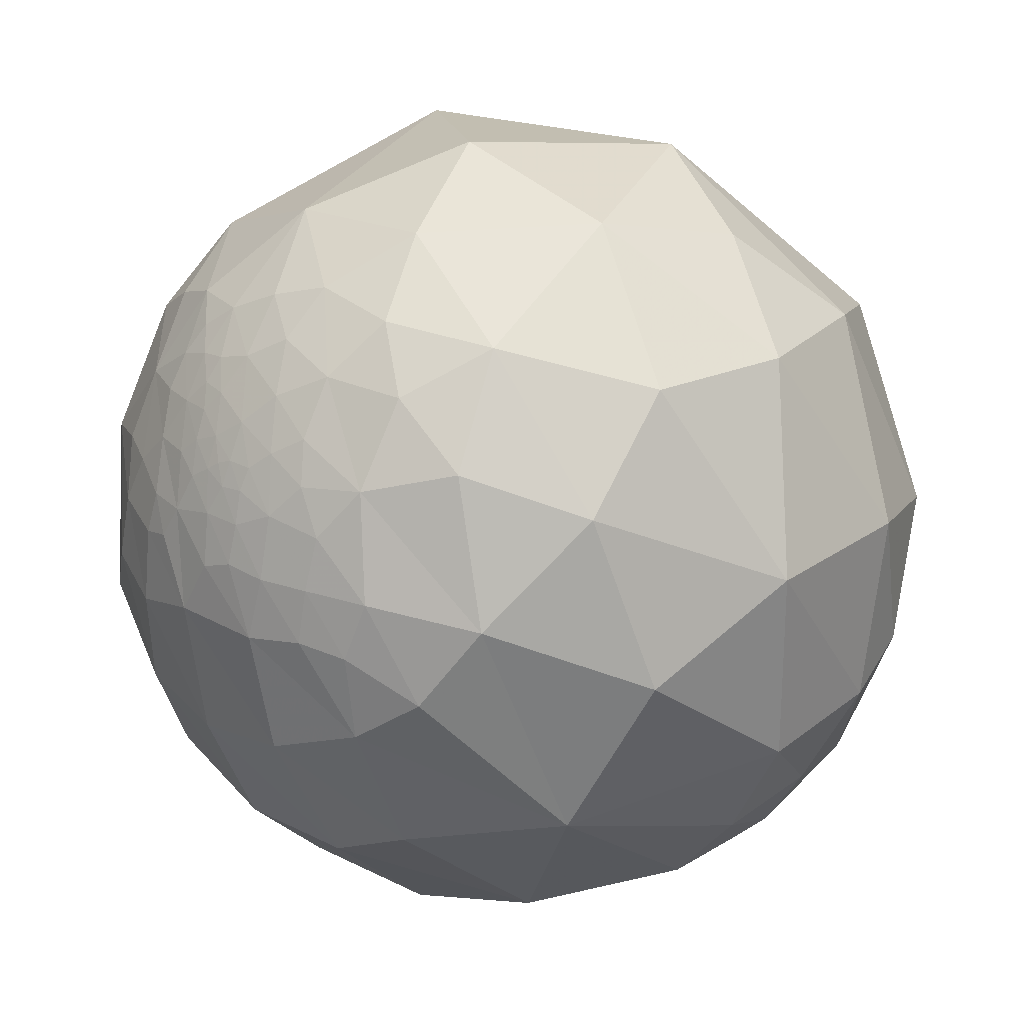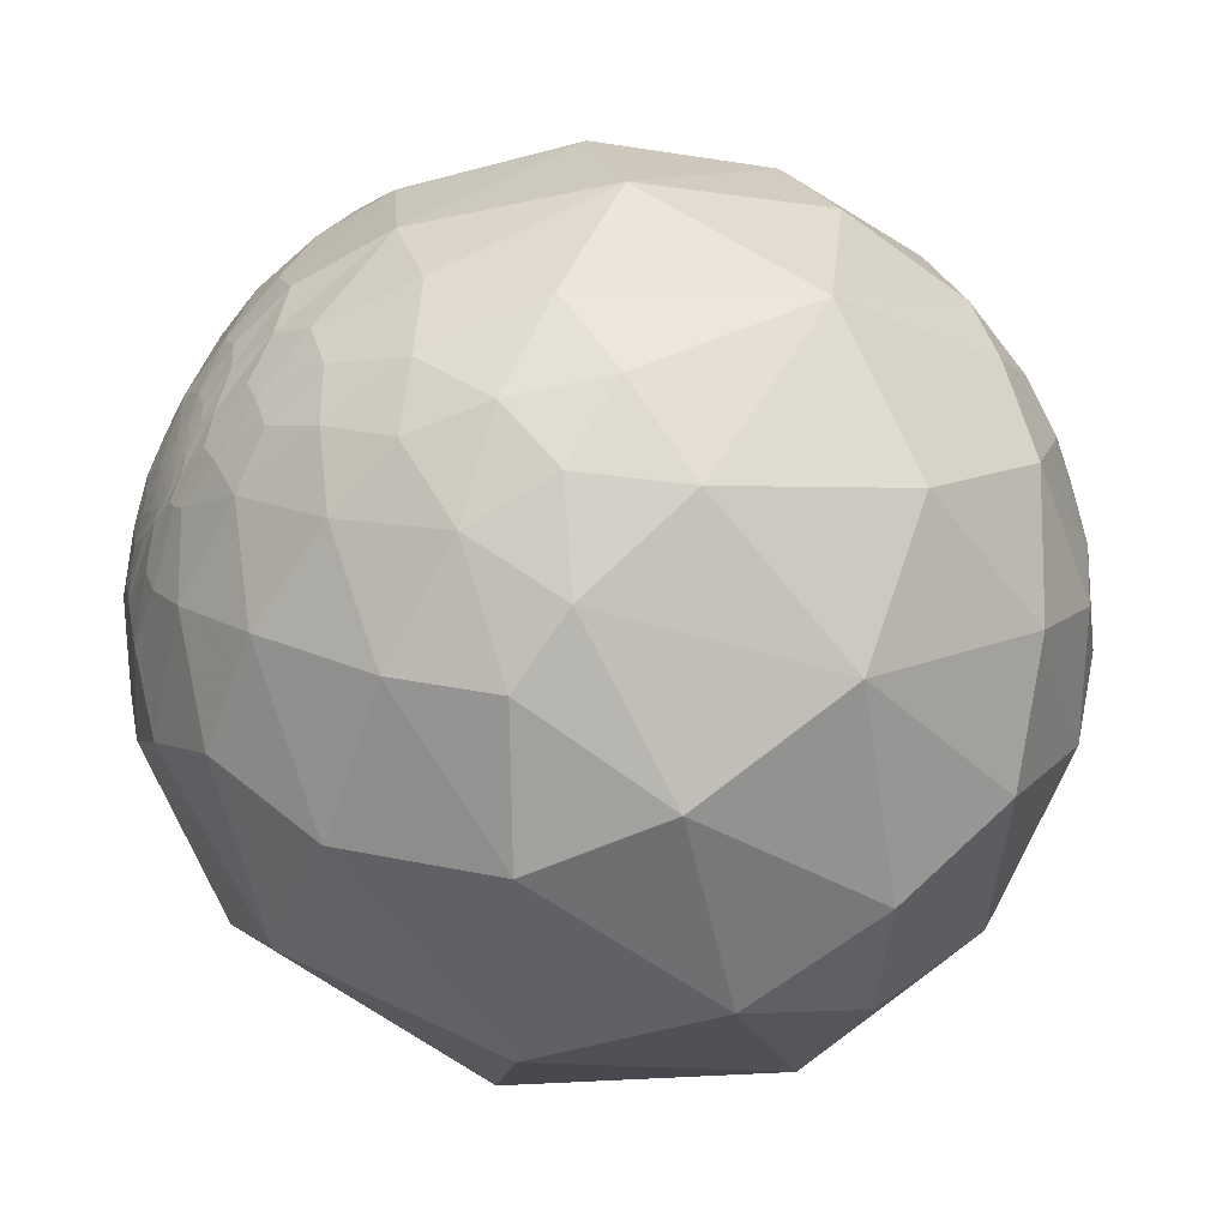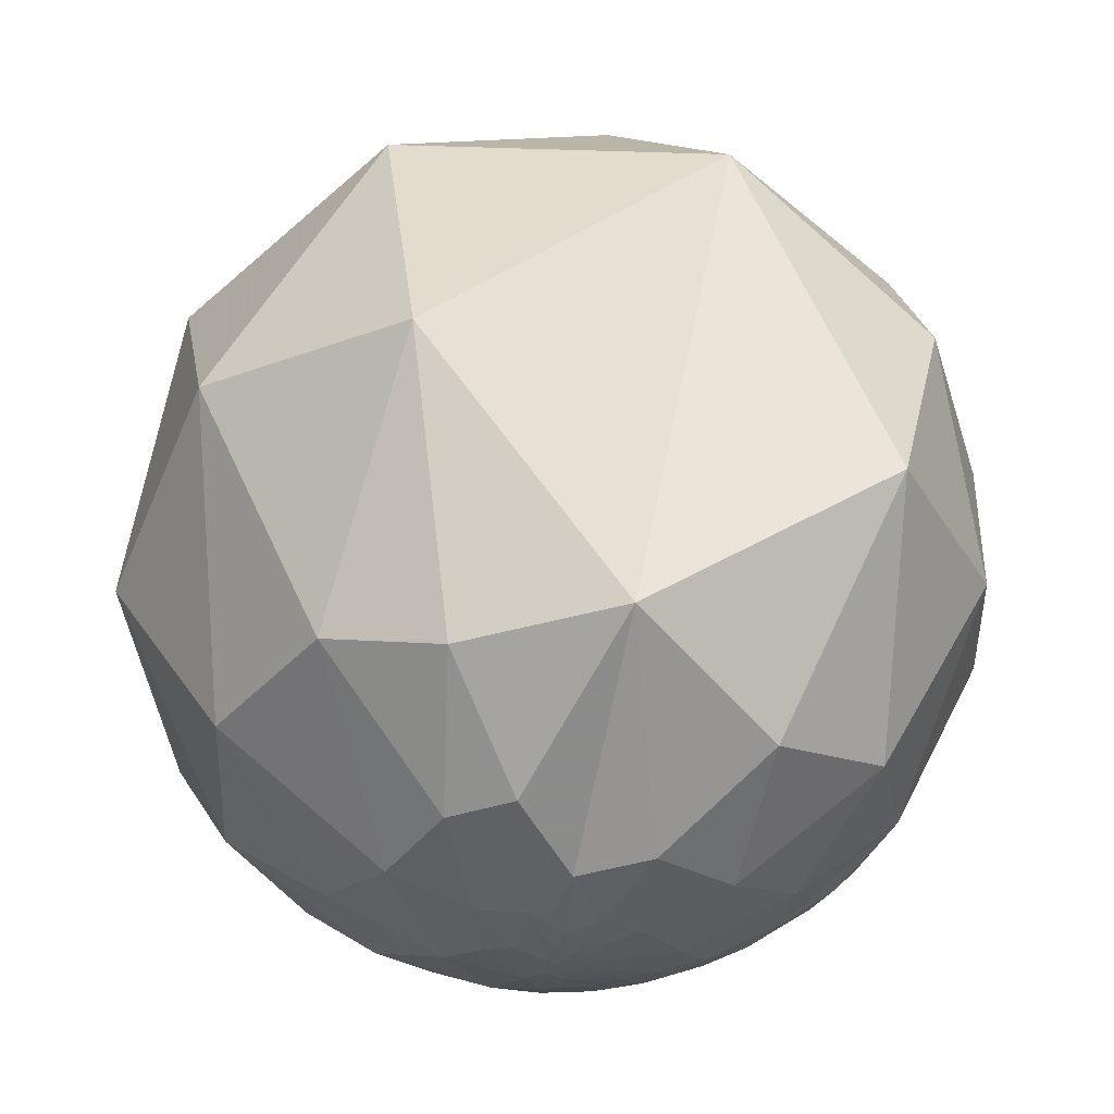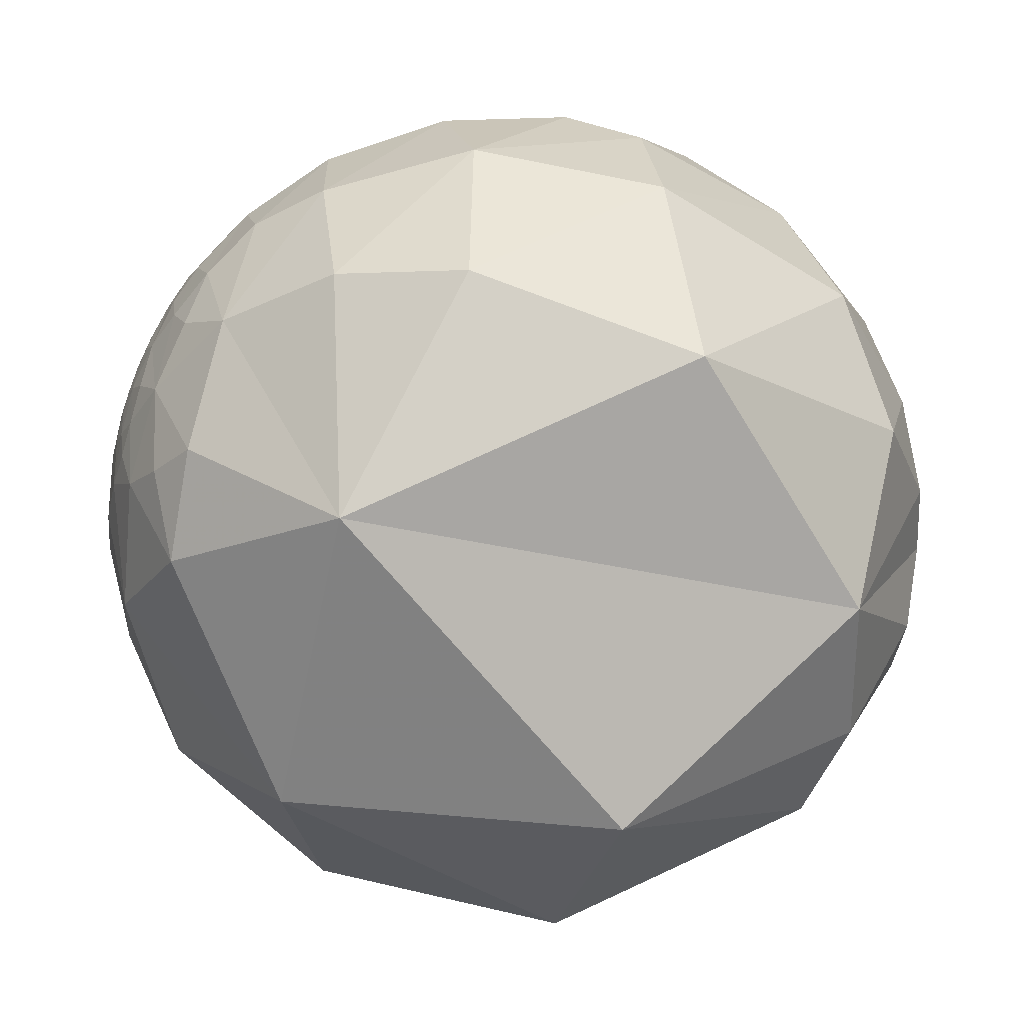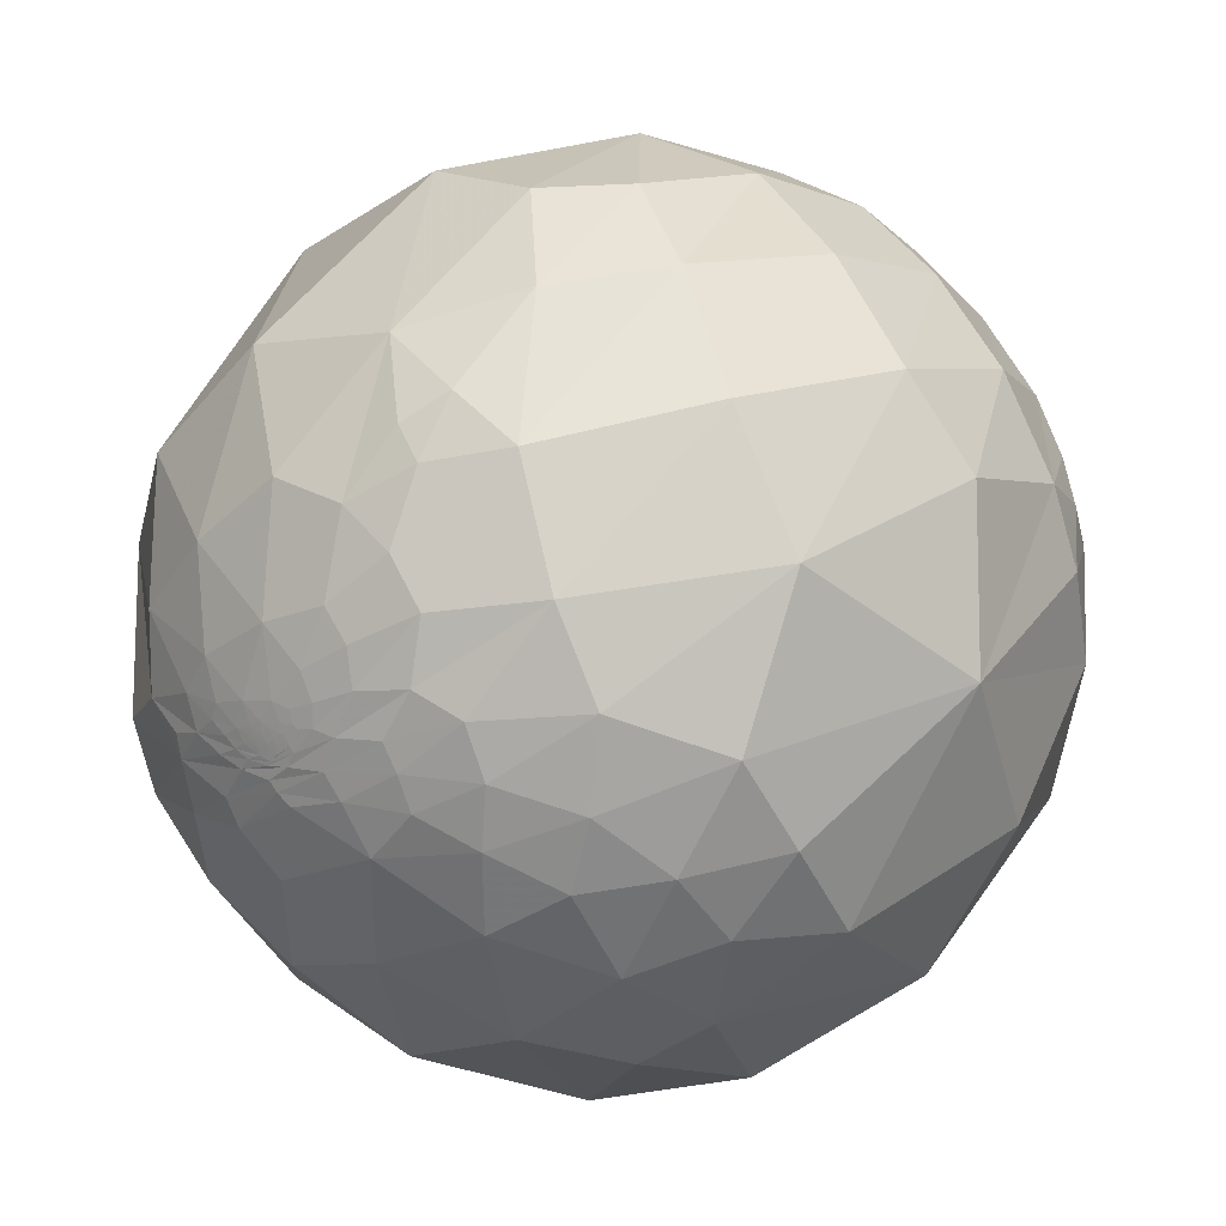
<metadata>
{"format":"obj","ext":"obj","renderer":"f3d","projection":"perspective","resolution":1024,"background":"white","views":[{"elev":-61.2,"azim":-60.8,"up":"+Z"},{"elev":-39.6,"azim":135.9,"up":"+Y"},{"elev":77.1,"azim":83.6,"up":"+Z"},{"elev":30.5,"azim":-32.3,"up":"+Y"},{"elev":13.9,"azim":116.1,"up":"+Y"}]}
</metadata>
<code>
v 0.6748 -0.2936 0.6771
v 0.307 -0.5035 0.8076
v 0.7485 -0.4296 0.5051
v 0.6646 -0.1428 0.7334
v 0.8629 -0.1457 0.4839
v 0.3655 -0.2447 0.8981
v 0.3314 0.1287 0.9347
v 0.7943 0.1269 0.5941
v 0.8108 -0.04669 0.5835
v 0.6064 0.3941 0.6906
v 0.6373 0.6328 0.4398
v 0.8505 0.2885 0.4398
v 0.7166 0.6916 0.09026
v 0.8641 0.4313 0.2595
v 0.7892 0.6089 -0.08059
v 0.8374 0.5466 0.00653
v 0.8726 0.4854 -0.05451
v 0.9108 0.4043 0.08387
v 0.8207 0.5221 -0.2321
v 0.9662 0.2334 -0.1092
v 0.9427 0.3321 -0.03212
v 0.9 0.2689 -0.3432
v 0.8988 0.06932 -0.4328
v 0.9686 -0.06842 -0.2389
v 0.9014 -0.126 -0.4142
v 0.9783 0.04589 -0.2019
v 0.999 -0.004678 -0.04361
v 0.9536 -0.204 -0.2213
v 0.9954 -0.06412 -0.07148
v 0.9855 -0.1405 -0.09488
v 0.993 -0.08182 0.08557
v 0.9699 -0.2435 0.002057
v 0.9895 -0.1354 0.05152
v 0.9708 -0.1674 0.1715
v 0.9689 -0.1439 0.2014
v 0.9115 -0.3378 0.2346
v 0.8711 -0.4883 0.05279
v 0.9134 -0.2471 0.3234
v 0.7607 -0.5707 0.3093
v 0.8429 -0.258 0.4721
v 0.9186 -0.1873 0.348
v 0.9903 0.09647 -0.09953
v 0.9966 0.08053 0.01755
v 0.9983 -0.01175 0.05763
v 0.9866 -0.05686 0.1529
v 0.9816 -0.08701 0.1698
v 0.968 -0.1222 0.219
v 0.9716 -0.09287 0.2176
v 0.9495 -0.1155 0.2916
v 0.9584 -0.09146 0.2704
v 0.9311 -0.09892 0.351
v 0.8656 -0.09204 0.4922
v 0.8951 0.00095 0.4458
v 0.9061 -0.07087 0.4171
v 0.9184 0.08669 0.386
v 0.9567 0.1767 0.2315
v 0.9697 0.227 0.09005
v 0.9861 0.1627 0.03495
v 0.9419 -0.05618 0.3311
v 0.9296 -0.0339 0.367
v 0.9359 0.003286 0.3524
v 0.9603 0.02258 0.2779
v 0.9854 0.104 0.1348
v 0.9944 -0.001897 0.1053
v 0.9933 0.04707 0.1055
v 0.9904 -0.008378 0.138
v 0.986 -0.04409 0.1605
v 0.9742 -0.08286 0.2101
v 0.9636 -0.08242 0.2545
v 0.9497 -0.07704 0.3035
v 0.9542 -0.03359 0.2973
v 0.9588 -0.06117 0.2773
v 0.9659 -0.02469 0.2578
v 0.9721 -0.006316 0.2345
v 0.9786 0.03589 0.2026
v 0.978 -0.01795 0.2079
v 0.9871 0.02777 0.1578
v 0.9883 -0.0002084 0.1522
v 0.9852 -0.03336 0.1679
v 0.9787 -0.06675 0.194
v 0.9682 -0.07592 0.2385
v -0.9673 0.2398 0.08245
v -0.9209 0.3818 -0.07891
v -0.8799 0.4746 0.02362
v -0.7311 0.6254 -0.2725
v -0.711 0.6945 -0.1102
v -0.628 0.6926 -0.3548
v -0.7081 0.5952 -0.3799
v -0.587 0.6424 -0.4926
v -0.5031 0.795 -0.339
v -0.4424 0.7409 -0.5053
v -0.4439 0.6155 -0.6512
v -0.2375 0.8531 -0.4645
v -0.1096 0.5651 -0.8177
v 0.2457 0.6141 -0.75
v -0.1516 0.7368 -0.6589
v -0.1033 0.3466 -0.9323
v -0.2829 0.2677 -0.921
v 0.2182 0.4133 -0.8841
v -0.1295 0.1678 -0.9773
v -0.3748 0.162 -0.9129
v 0.3292 0.04863 -0.943
v -0.223 -0.04208 -0.9739
v 0.1002 -0.2951 -0.9502
v -0.5206 -0.1523 -0.8401
v -0.5766 0.05914 -0.8149
v -0.6905 -0.09959 -0.7164
v -0.6734 -0.3236 -0.6647
v -0.3042 -0.3611 -0.8815
v -0.8082 -0.1283 -0.5748
v -0.8892 -0.2459 -0.3859
v -0.4195 -0.5944 -0.686
v -0.8962 -0.01742 -0.4433
v -0.7008 -0.6133 -0.3645
v -0.9871 0.0009088 -0.1598
v -0.917 -0.3925 -0.07108
v -0.9012 0.3076 -0.3054
v -0.9354 0.2969 -0.1922
v -0.8347 0.4977 -0.2357
v -0.6584 0.575 -0.4857
v -0.5859 0.5928 -0.5525
v -0.3745 0.4692 -0.7997
v -0.3429 0.3529 -0.8706
v -0.4415 0.2774 -0.8533
v -0.5296 0.1974 -0.825
v -0.6252 0.1832 -0.7587
v -0.6993 0.1361 -0.7017
v -0.8538 0.1022 -0.5104
v -0.7758 0.0349 -0.63
v -0.9163 0.106 -0.3862
v -0.9163 0.2211 -0.3339
v -0.8674 0.3233 -0.3783
v -0.8679 0.3827 -0.3168
v -0.82 0.4502 -0.3534
v -0.7507 0.5055 -0.4254
v -0.6346 0.5226 -0.5693
v -0.528 0.5022 -0.6849
v -0.526 0.4351 -0.7308
v -0.485 0.3707 -0.792
v -0.5951 0.285 -0.7514
v -0.6963 0.2239 -0.6819
v -0.781 0.1656 -0.6022
v -0.8513 0.2094 -0.4811
v -0.8588 0.2795 -0.4294
v -0.8056 0.4048 -0.4327
v -0.7299 0.4589 -0.5067
v -0.6897 0.4459 -0.5705
v -0.624 0.439 -0.6464
v -0.5949 0.3753 -0.7108
v -0.665 0.3739 -0.6465
v -0.6511 0.3322 -0.6824
v -0.6846 0.2897 -0.6689
v -0.7595 0.2694 -0.5921
v -0.8099 0.3017 -0.5031
v -0.8288 0.3348 -0.4484
v 0.7606 -0.02611 -0.6487
v 0.6594 -0.2166 -0.7199
v 0.5021 -0.4161 -0.7581
v 0.6931 -0.3976 -0.6013
v 0.09787 -0.6364 -0.7651
v -0.272 -0.8267 -0.4926
v 0.5961 -0.6071 -0.5255
v -0.4845 -0.8405 -0.2424
v 0.2517 -0.8553 -0.4528
v 0.387 -0.9092 -0.1538
v 0.5942 -0.7189 -0.3608
v -0.6252 -0.7749 0.09318
v 0.03019 -0.9742 0.2235
v -0.1531 -0.9706 -0.1859
v -0.8789 -0.2693 0.3937
v -0.2986 -0.2459 0.9221
v -0.7417 0.4764 0.4722
v -0.5286 0.8441 0.08945
v -0.3193 0.8924 0.3189
v -0.3851 0.8969 -0.2173
v -0.08757 0.9955 -0.03697
v 0.0164 0.9387 -0.3442
v 0.2792 0.937 -0.2101
v 0.1575 0.8085 -0.567
v 0.5892 0.5968 -0.5447
v 0.4433 0.8124 -0.3788
v 0.6352 0.3172 -0.7042
v 0.05956 0.7337 0.6769
v 0.2375 0.9361 0.2594
v 0.3707 0.9284 -0.02475
v 0.6059 0.7796 -0.1587
v 0.8021 -0.2539 -0.5406
v 0.7756 -0.4744 -0.4163
v 0.8856 -0.2849 -0.3667
v 0.7404 -0.6486 -0.1764
v 0.9019 -0.3839 -0.1981
v 0.5982 -0.789 0.1403
v 0.4097 -0.75 0.5194
v -0.29 -0.7113 0.6403
v 0.9632 -0.04928 0.2642
v 0.9633 -0.03879 0.2657
v 0.9685 -0.0446 0.245
v 0.9827 0.002091 0.1851
v 0.9852 -0.004013 0.1713
v 0.9819 -0.02259 0.1881
v 0.9845 -0.02268 0.1741
v 0.9782 -0.0645 0.1972
v 0.9754 -0.0747 0.2073
v 0.9689 -0.06258 0.2395
v -0.7466 0.4038 -0.5287
v -0.7477 0.3478 -0.5657
v -0.7901 0.3597 -0.4963
v -0.7049 0.3628 -0.6095
v -0.6986 0.3968 -0.5955
v -0.7042 0.3304 -0.6284
v 0.9723 -0.03081 0.2316
v 0.979 -0.0365 0.2005
v 0.9751 -0.04977 0.2162
v 0.9802 -0.04897 0.192
f 1 2 3
f 1 4 6
f 1 5 4
f 10 8 12
f 16 15 13
f 16 18 17
f 13 18 16
f 17 19 15
f 21 17 18
f 19 20 22
f 23 24 25
f 24 23 26
f 27 26 42
f 25 24 28
f 31 29 27
f 29 24 26
f 30 32 28
f 33 30 29
f 33 35 34
f 35 33 31
f 36 34 38
f 38 35 41
f 3 39 36
f 3 38 40
f 43 64 44
f 45 44 64
f 11 12 14
f 46 31 44
f 48 46 45
f 47 46 49
f 49 48 50
f 51 5 49
f 53 8 9
f 54 9 52
f 14 12 56
f 55 56 12
f 57 18 56
f 58 21 57
f 20 43 42
f 55 61 62
f 57 63 58
f 65 66 64
f 68 45 67
f 70 54 51
f 60 59 71
f 71 59 72
f 71 62 61
f 62 73 74
f 62 71 73
f 62 74 75
f 75 74 76
f 56 75 63
f 77 78 65
f 77 65 63
f 65 78 66
f 66 78 79
f 67 79 80
f 59 70 72
f 83 82 84
f 82 170 172
f 86 85 119
f 85 88 119
f 88 85 87
f 89 91 92
f 96 92 91
f 94 92 96
f 96 91 93
f 99 94 95
f 98 100 101
f 97 102 100
f 109 112 108
f 110 108 111
f 111 115 113
f 115 111 116
f 114 116 111
f 117 131 118
f 83 119 118
f 134 119 135
f 119 88 135
f 92 122 137
f 92 94 122
f 94 97 122
f 124 101 125
f 123 98 124
f 106 127 126
f 129 127 106
f 113 130 128
f 133 118 119
f 133 117 118
f 120 136 135
f 121 136 120
f 138 137 122
f 122 123 139
f 124 125 140
f 125 126 140
f 141 126 127
f 141 140 126
f 142 129 128
f 129 142 127
f 143 128 130
f 135 136 146
f 135 146 145
f 147 146 136
f 147 136 148
f 138 148 137
f 137 148 136
f 139 149 138
f 148 138 149
f 151 140 152
f 141 152 140
f 153 152 141
f 143 154 153
f 157 102 156
f 164 165 169
f 164 166 165
f 164 162 166
f 168 169 165
f 167 116 114
f 172 86 84
f 86 172 173
f 172 174 173
f 176 173 174
f 173 176 175
f 179 93 177
f 95 182 99
f 7 171 6
f 6 171 2
f 183 172 7
f 11 183 10
f 184 13 185
f 13 184 11
f 178 185 186
f 19 180 181
f 25 187 156
f 23 156 182
f 187 159 157
f 189 188 187
f 189 25 28
f 188 162 159
f 166 188 190
f 191 190 188
f 192 190 37
f 37 191 32
f 37 190 191
f 194 168 193
f 194 2 171
f 195 197 196
f 196 73 71
f 75 76 198
f 199 78 77
f 201 79 78
f 80 214 202
f 80 79 214
f 80 203 81
f 80 202 203
f 81 204 72
f 204 81 203
f 197 195 204
f 207 145 205
f 147 205 146
f 154 207 206
f 152 210 151
f 210 206 208
f 150 151 210
f 76 213 212
f 197 213 211
f 211 73 197
f 211 213 76
f 1 6 2
f 7 6 4
f 4 9 7
f 9 8 7
f 8 10 7
f 11 10 12
f 40 41 5
f 16 17 15
f 18 13 14
f 21 19 17
f 19 21 20
f 42 22 20
f 26 23 22
f 42 26 22
f 29 30 24
f 24 30 28
f 27 29 26
f 32 33 34
f 33 32 30
f 31 33 29
f 36 37 32
f 36 32 34
f 36 39 37
f 38 34 35
f 3 36 38
f 1 3 40
f 54 52 5
f 40 38 41
f 44 27 42
f 42 43 44
f 44 31 27
f 46 47 31
f 47 35 31
f 45 46 44
f 41 47 49
f 47 41 35
f 49 46 48
f 5 41 49
f 51 49 50
f 5 9 4
f 9 5 52
f 55 12 8
f 54 53 9
f 54 59 60
f 56 18 14
f 57 21 18
f 58 20 21
f 20 58 43
f 53 60 61
f 115 116 170
f 56 55 62
f 56 62 75
f 63 57 56
f 43 58 65
f 58 63 65
f 65 64 43
f 67 45 64
f 64 66 67
f 68 48 45
f 50 48 68
f 50 70 51
f 70 50 69
f 70 59 54
f 61 60 71
f 63 75 77
f 67 66 79
f 68 67 80
f 68 69 50
f 81 69 68
f 68 80 81
f 69 81 70
f 70 81 72
f 87 85 86
f 84 82 172
f 119 83 84
f 84 86 119
f 88 87 89
f 91 87 90
f 91 89 87
f 103 100 102
f 95 94 96
f 94 99 97
f 97 99 102
f 98 97 100
f 101 100 103
f 106 101 103
f 109 105 103
f 107 105 108
f 105 107 106
f 105 109 108
f 118 131 115
f 108 110 107
f 114 108 112
f 108 114 111
f 110 111 113
f 83 118 82
f 97 98 123
f 88 89 120
f 121 89 92
f 89 121 120
f 130 113 115
f 124 98 101
f 106 125 101
f 125 106 126
f 107 129 106
f 129 107 110
f 113 129 110
f 129 113 128
f 136 121 92
f 133 132 117
f 133 119 134
f 88 120 135
f 131 117 132
f 138 122 139
f 139 124 140
f 139 123 124
f 142 141 127
f 143 142 128
f 132 133 145
f 131 143 130
f 143 131 144
f 140 151 149
f 134 135 145
f 133 134 145
f 149 150 148
f 149 151 150
f 144 155 154
f 142 143 153
f 141 142 153
f 132 155 144
f 158 104 102
f 160 109 104
f 157 159 158
f 160 161 112
f 160 162 164
f 162 160 158
f 161 163 114
f 169 163 161
f 169 168 167
f 163 167 114
f 194 171 170
f 170 116 167
f 86 173 175
f 172 170 171
f 7 172 171
f 93 90 175
f 177 175 176
f 182 156 102
f 179 96 93
f 179 95 96
f 181 180 179
f 179 180 95
f 181 177 178
f 177 181 179
f 184 176 174
f 182 95 180
f 172 183 174
f 10 183 7
f 186 185 13
f 176 184 185
f 11 184 183
f 178 176 185
f 191 189 28
f 181 178 186
f 186 19 181
f 19 186 15
f 22 23 182
f 180 22 182
f 22 180 19
f 156 187 157
f 23 25 156
f 187 188 159
f 25 189 187
f 162 188 166
f 189 191 188
f 165 166 190
f 168 165 192
f 39 192 37
f 193 192 39
f 201 199 200
f 194 167 168
f 2 193 3
f 2 194 193
f 195 71 72
f 71 195 196
f 196 197 73
f 75 198 77
f 198 76 200
f 198 199 77
f 199 198 200
f 199 201 78
f 153 206 210
f 201 214 79
f 72 204 195
f 146 205 145
f 207 205 206
f 205 209 206
f 207 155 145
f 150 209 148
f 209 150 208
f 209 208 206
f 209 147 148
f 147 209 205
f 207 154 155
f 153 154 206
f 214 213 203
f 208 150 210
f 74 73 211
f 74 211 76
f 200 76 212
f 214 212 213
f 214 200 212
f 213 197 204
f 213 204 203
f 14 13 11
f 5 1 40
f 5 51 54
f 8 53 55
f 60 53 54
f 61 55 53
f 170 82 115
f 86 90 87
f 90 93 91
f 102 104 103
f 103 105 106
f 103 104 109
f 115 82 118
f 123 122 97
f 115 131 130
f 92 137 136
f 132 144 131
f 145 155 132
f 149 139 140
f 154 143 144
f 102 157 158
f 104 158 160
f 112 109 160
f 164 161 160
f 158 159 162
f 114 112 161
f 161 164 169
f 167 163 169
f 170 167 194
f 175 90 86
f 175 177 93
f 176 178 177
f 102 99 182
f 174 183 184
f 13 15 186
f 28 32 191
f 190 192 165
f 192 193 168
f 39 3 193
f 200 214 201
f 210 152 153
f 203 202 214

</code>
